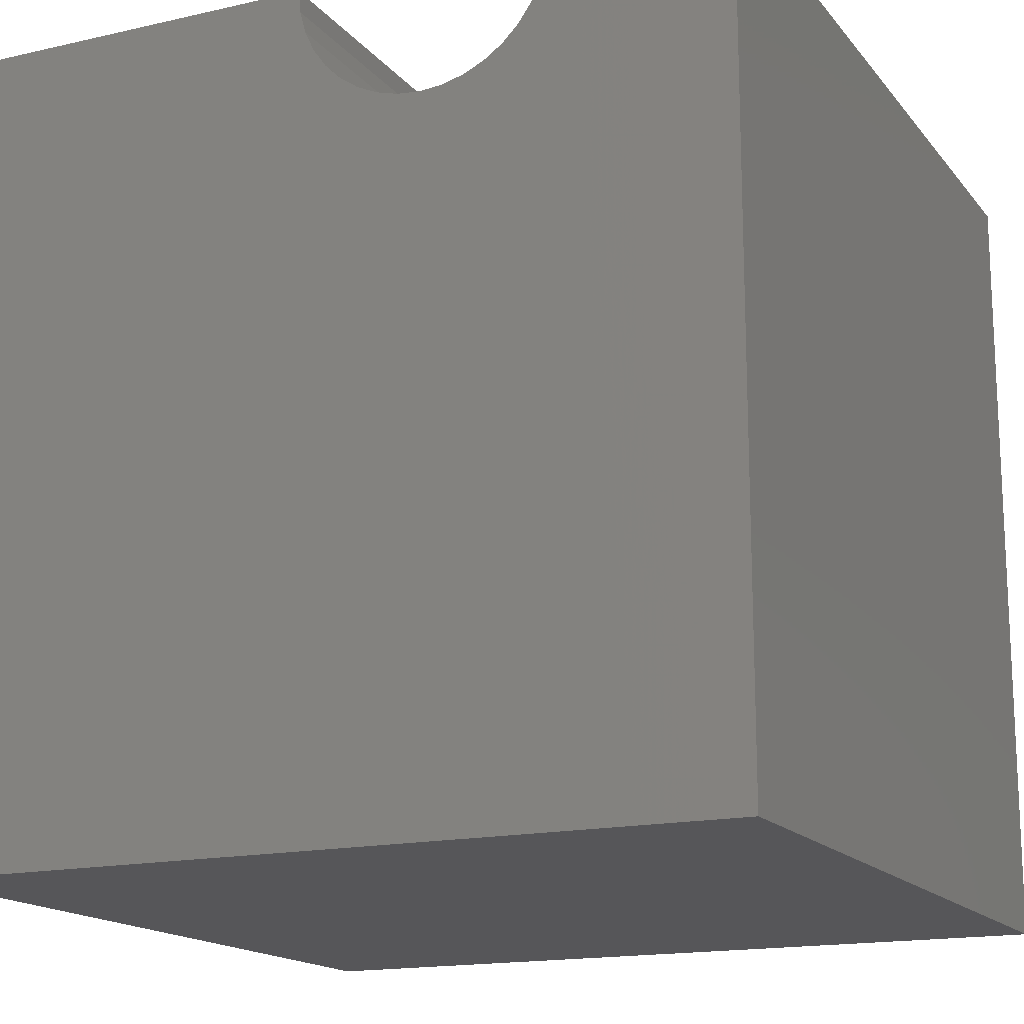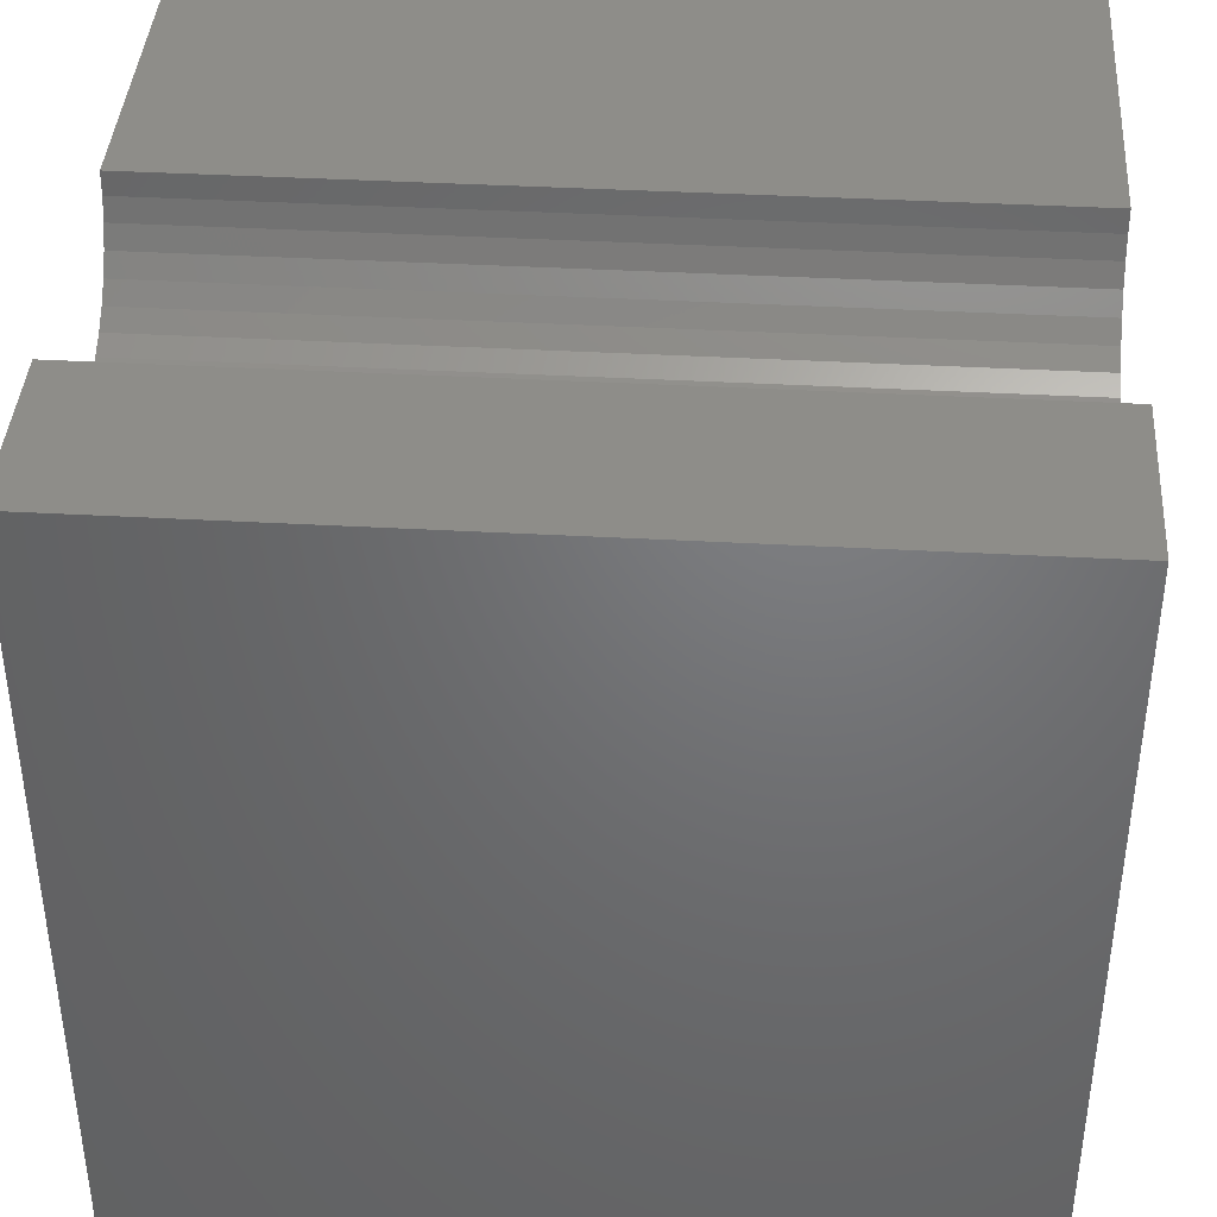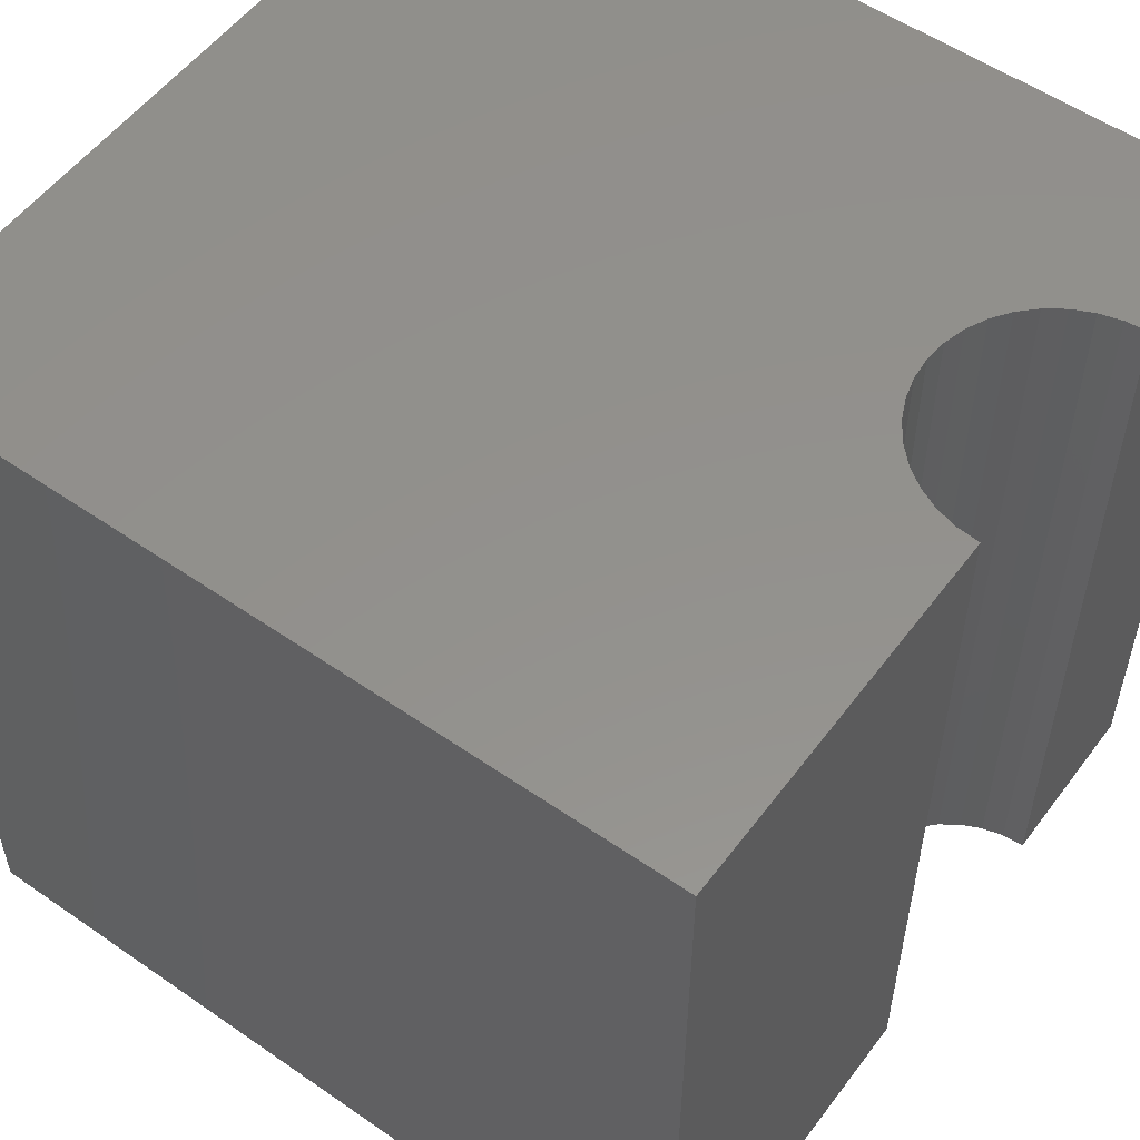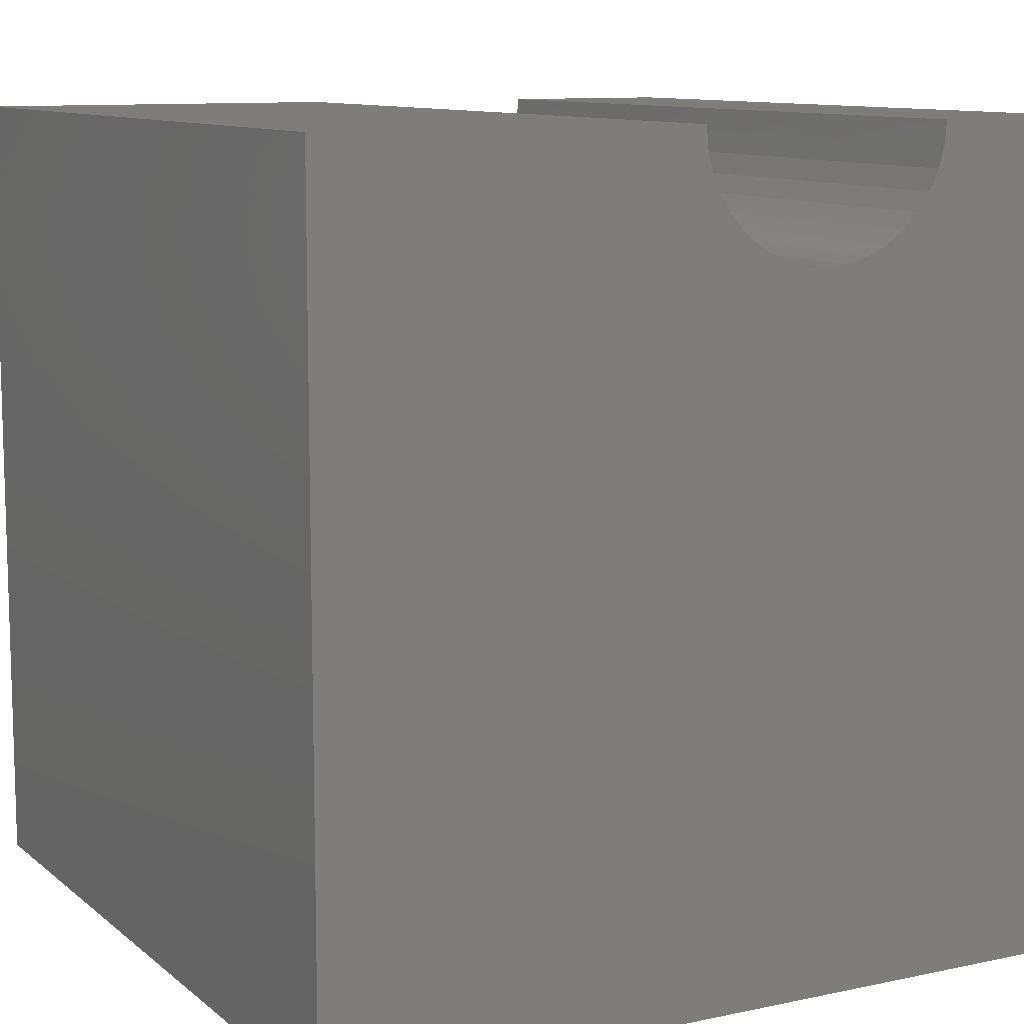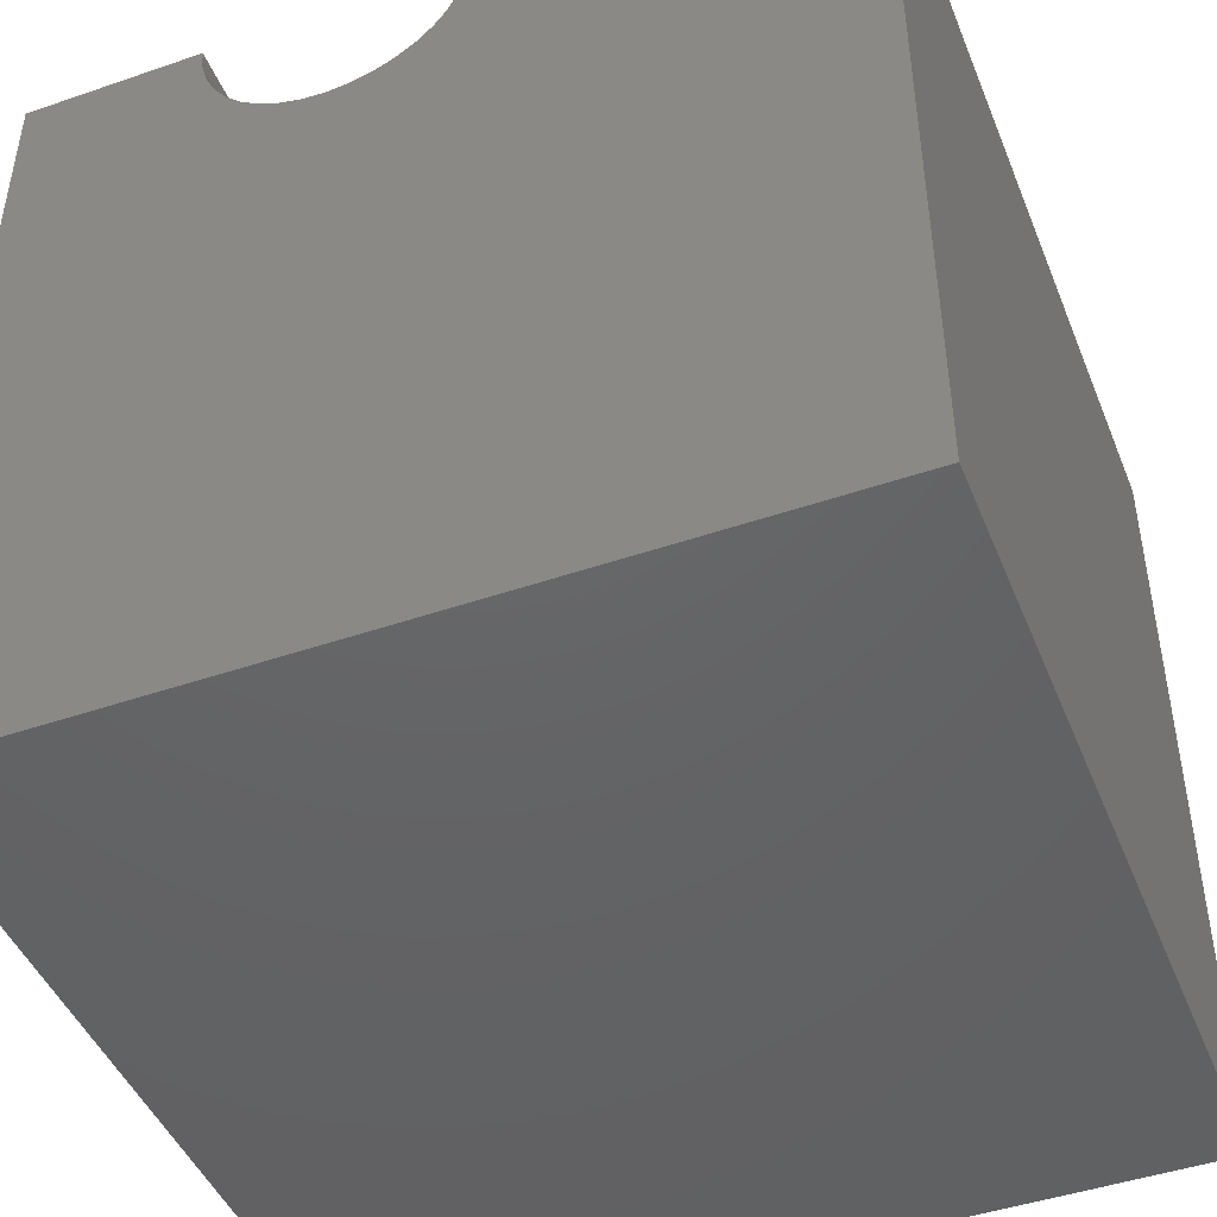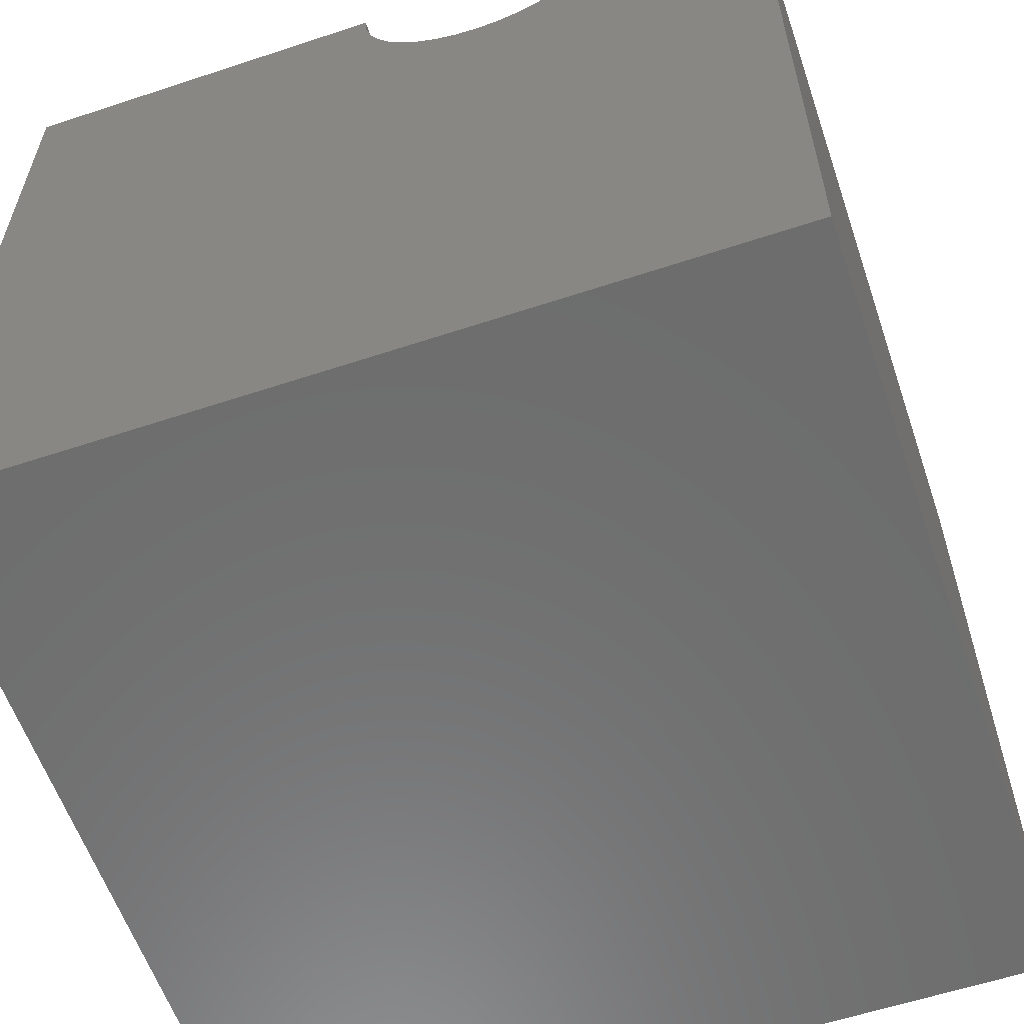
<metadata>
{"format":"stl","ext":"stl","renderer":"f3d","projection":"perspective","resolution":1024,"background":"white","views":[{"elev":-16.2,"azim":25.3,"up":"+Z"},{"elev":40.1,"azim":93.9,"up":"+Z"},{"elev":54.6,"azim":-53.8,"up":"+Y"},{"elev":10.3,"azim":-28.4,"up":"+Z"},{"elev":-45.9,"azim":-158.5,"up":"+Z"},{"elev":-59.2,"azim":18.8,"up":"+Z"}]}
</metadata>
<code>
# stl→obj: 46 verts, 88 faces
v 4.641 10 10
v 0 10 10
v 4.641 0 10
v 0 0 10
v 0 10 0
v 0 0 0
v 7.805 0 10
v 10 0 10
v 7.805 10 10
v 10 10 10
v 10 10 0
v 10 0 0
v 7.781 10 9.725
v 4.665 10 9.725
v 4.736 10 9.459
v 4.853 10 9.209
v 5.011 10 8.983
v 5.206 10 8.788
v 5.432 10 8.63
v 7.24 10 8.788
v 7.435 10 8.983
v 7.593 10 9.209
v 7.71 10 9.459
v 6.498 10 8.442
v 6.764 10 8.513
v 7.014 10 8.63
v 5.682 10 8.513
v 5.948 10 8.442
v 6.223 10 8.418
v 4.665 0 9.725
v 4.853 0 9.209
v 4.736 0 9.459
v 5.682 0 8.513
v 5.432 0 8.63
v 7.781 0 9.725
v 7.71 0 9.459
v 7.593 0 9.209
v 7.435 0 8.983
v 5.206 0 8.788
v 5.011 0 8.983
v 7.24 0 8.788
v 7.014 0 8.63
v 6.764 0 8.513
v 6.498 0 8.442
v 6.223 0 8.418
v 5.948 0 8.442
f 1 2 3
f 3 2 4
f 2 5 4
f 4 5 6
f 7 8 9
f 9 8 10
f 11 10 12
f 12 10 8
f 5 11 6
f 6 11 12
f 13 9 10
f 1 14 2
f 2 14 15
f 2 15 5
f 5 15 16
f 16 17 5
f 5 17 18
f 5 18 19
f 20 21 11
f 11 21 22
f 11 22 10
f 10 22 23
f 10 23 13
f 24 25 11
f 11 25 26
f 11 26 20
f 19 27 5
f 5 27 28
f 5 28 11
f 11 28 29
f 11 29 24
f 30 3 4
f 6 31 4
f 4 31 32
f 4 32 30
f 33 34 6
f 7 35 8
f 8 35 36
f 8 36 12
f 12 36 37
f 12 37 38
f 34 39 6
f 6 39 40
f 6 40 31
f 38 41 12
f 12 41 42
f 12 42 43
f 43 44 12
f 12 44 45
f 12 45 6
f 6 45 46
f 6 46 33
f 7 9 13
f 7 13 35
f 35 13 23
f 35 23 36
f 36 23 22
f 36 22 37
f 37 22 21
f 37 21 38
f 38 21 20
f 38 20 41
f 41 20 26
f 41 26 42
f 42 26 25
f 42 25 43
f 43 25 24
f 43 24 44
f 44 24 29
f 44 29 45
f 45 29 28
f 45 28 46
f 46 28 27
f 46 27 33
f 33 27 19
f 33 19 34
f 34 19 18
f 34 18 39
f 39 18 17
f 39 17 40
f 40 17 16
f 40 16 31
f 31 16 15
f 31 15 32
f 32 15 14
f 32 14 30
f 30 14 1
f 30 1 3

</code>
